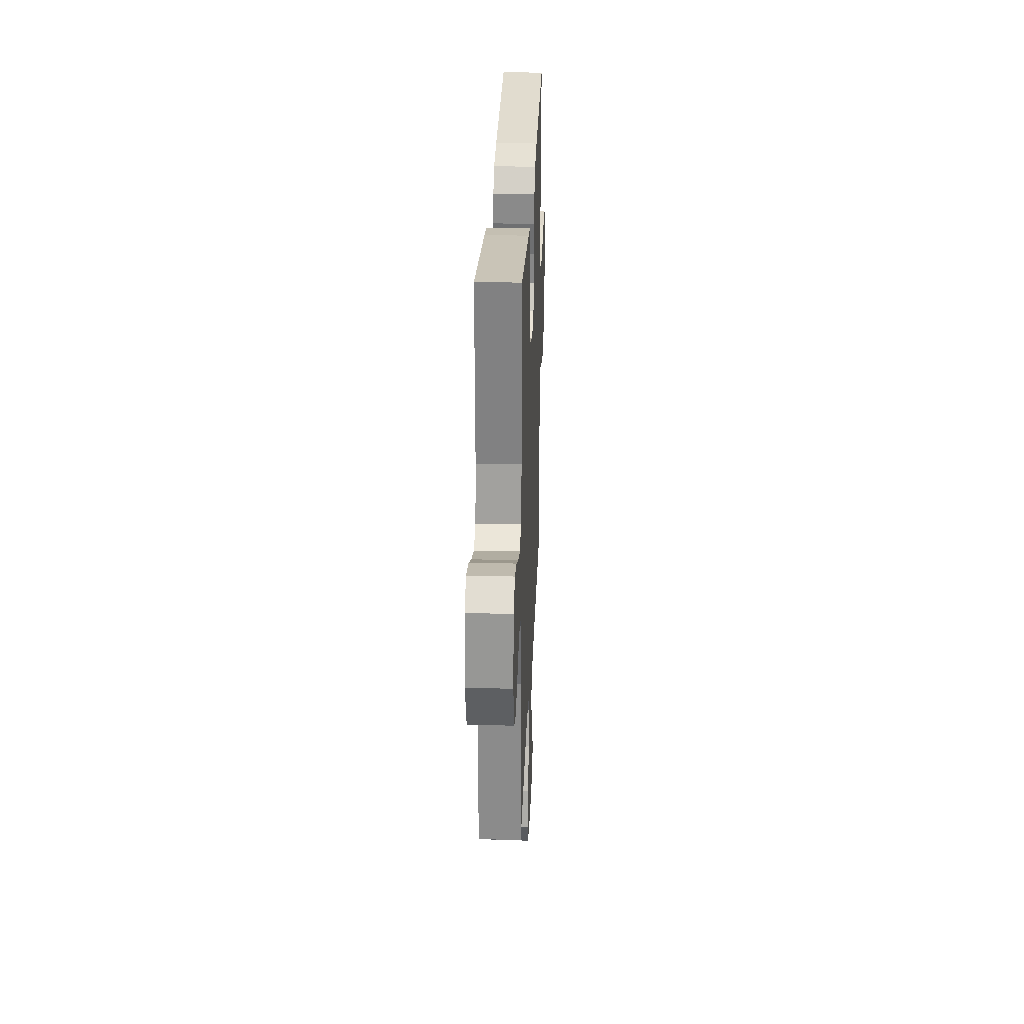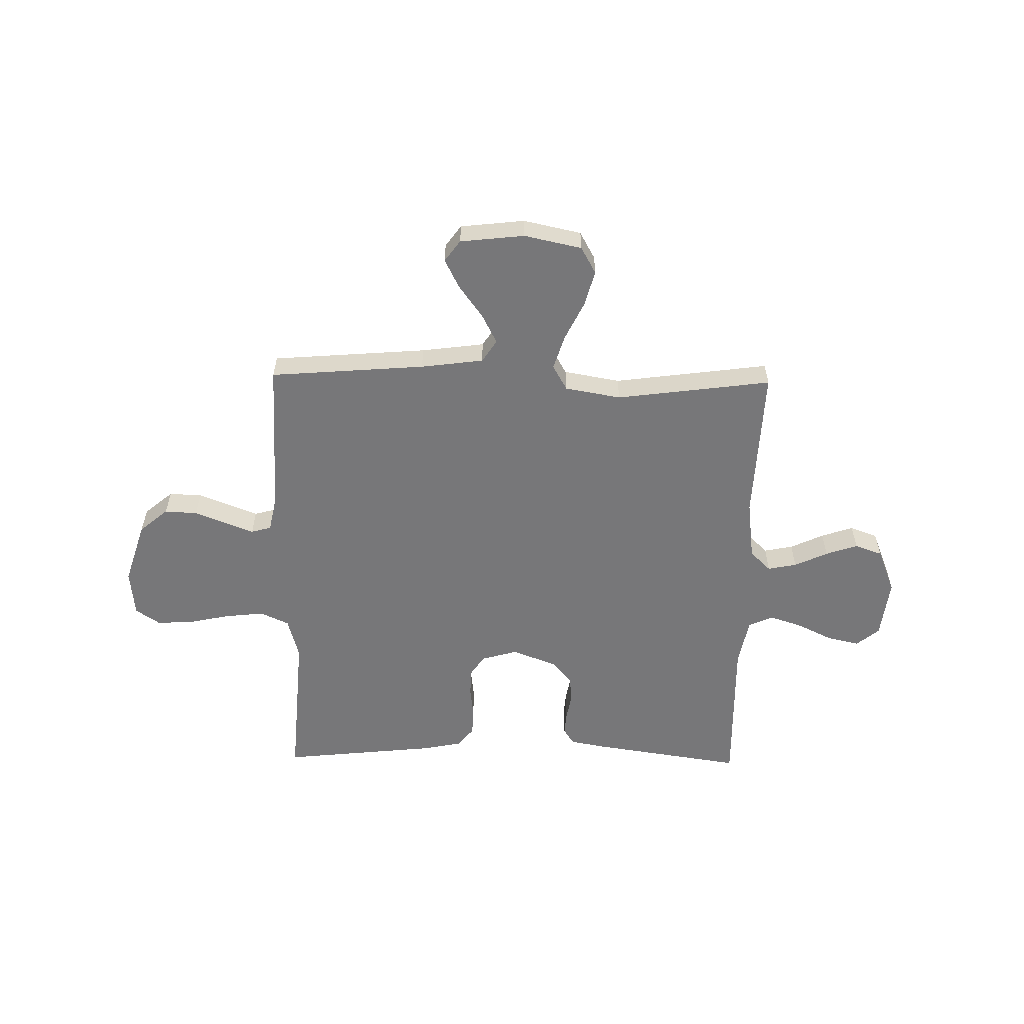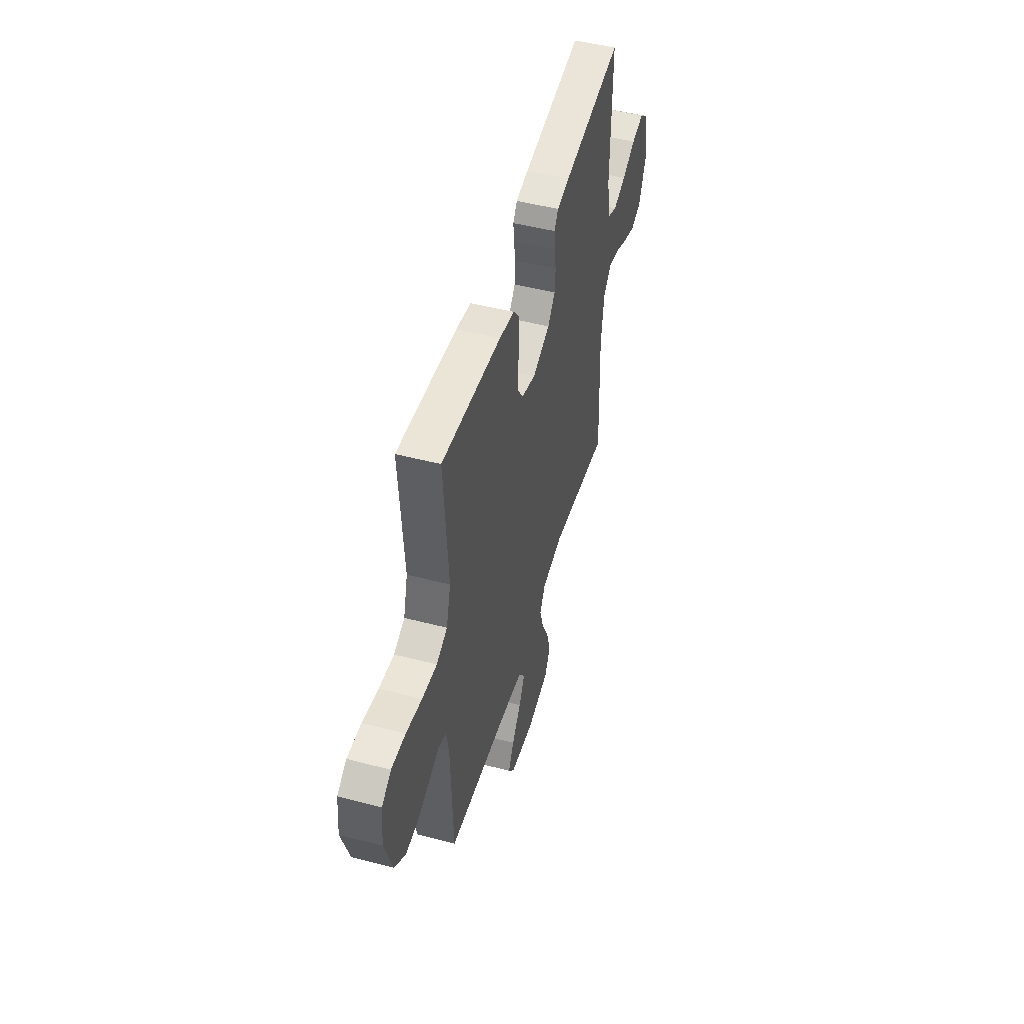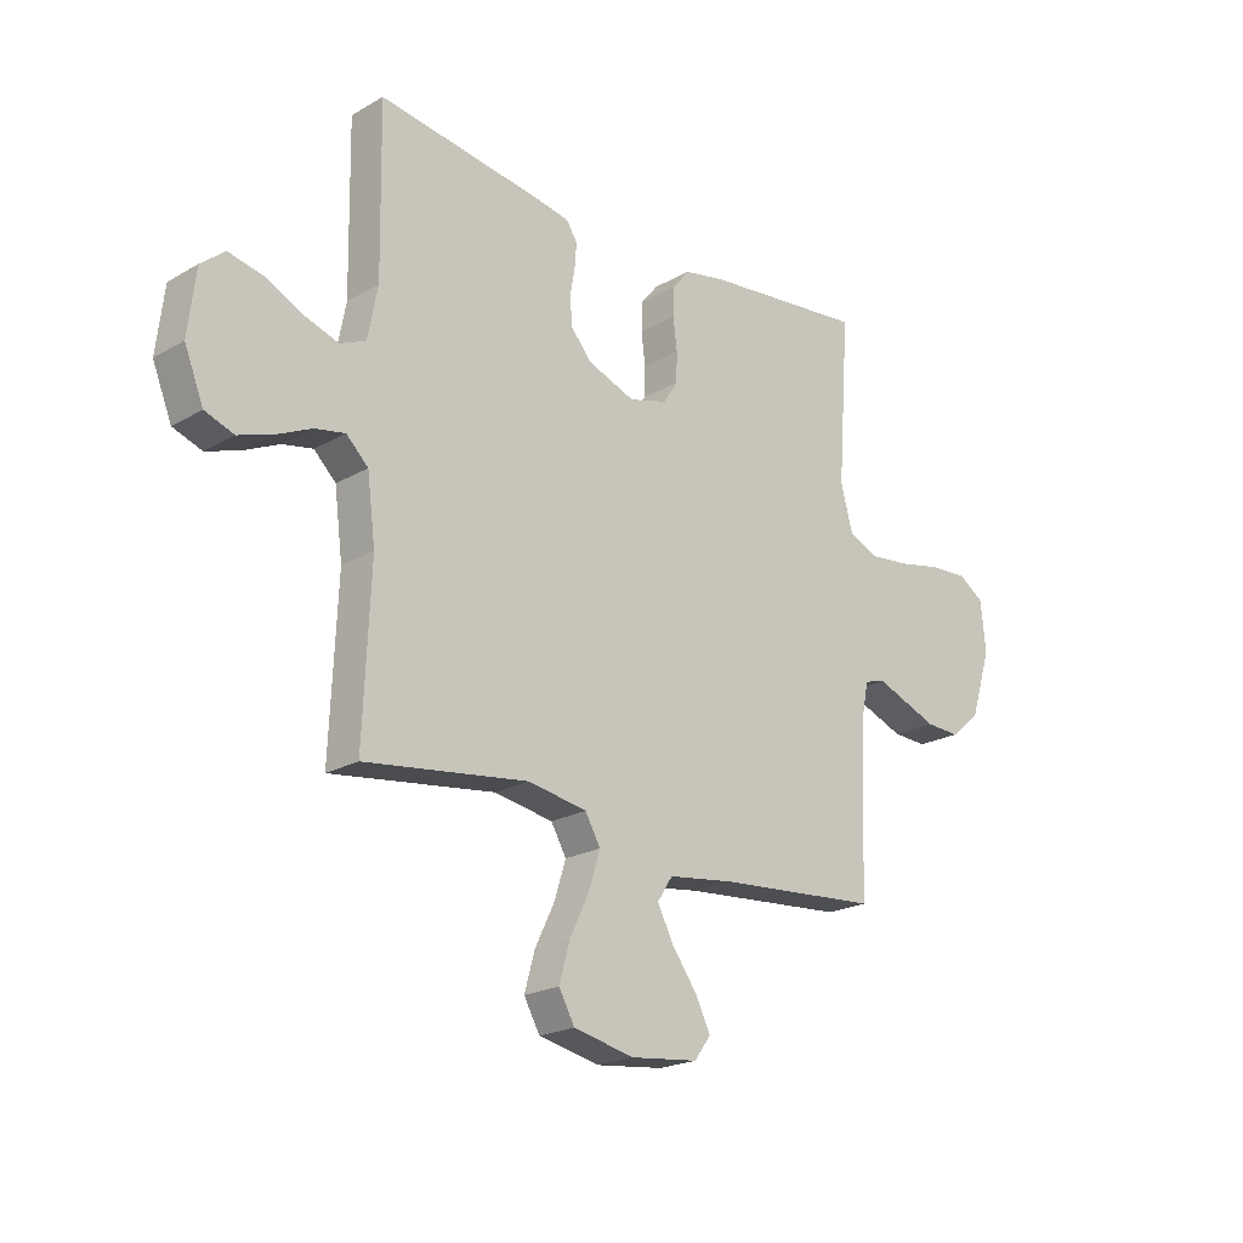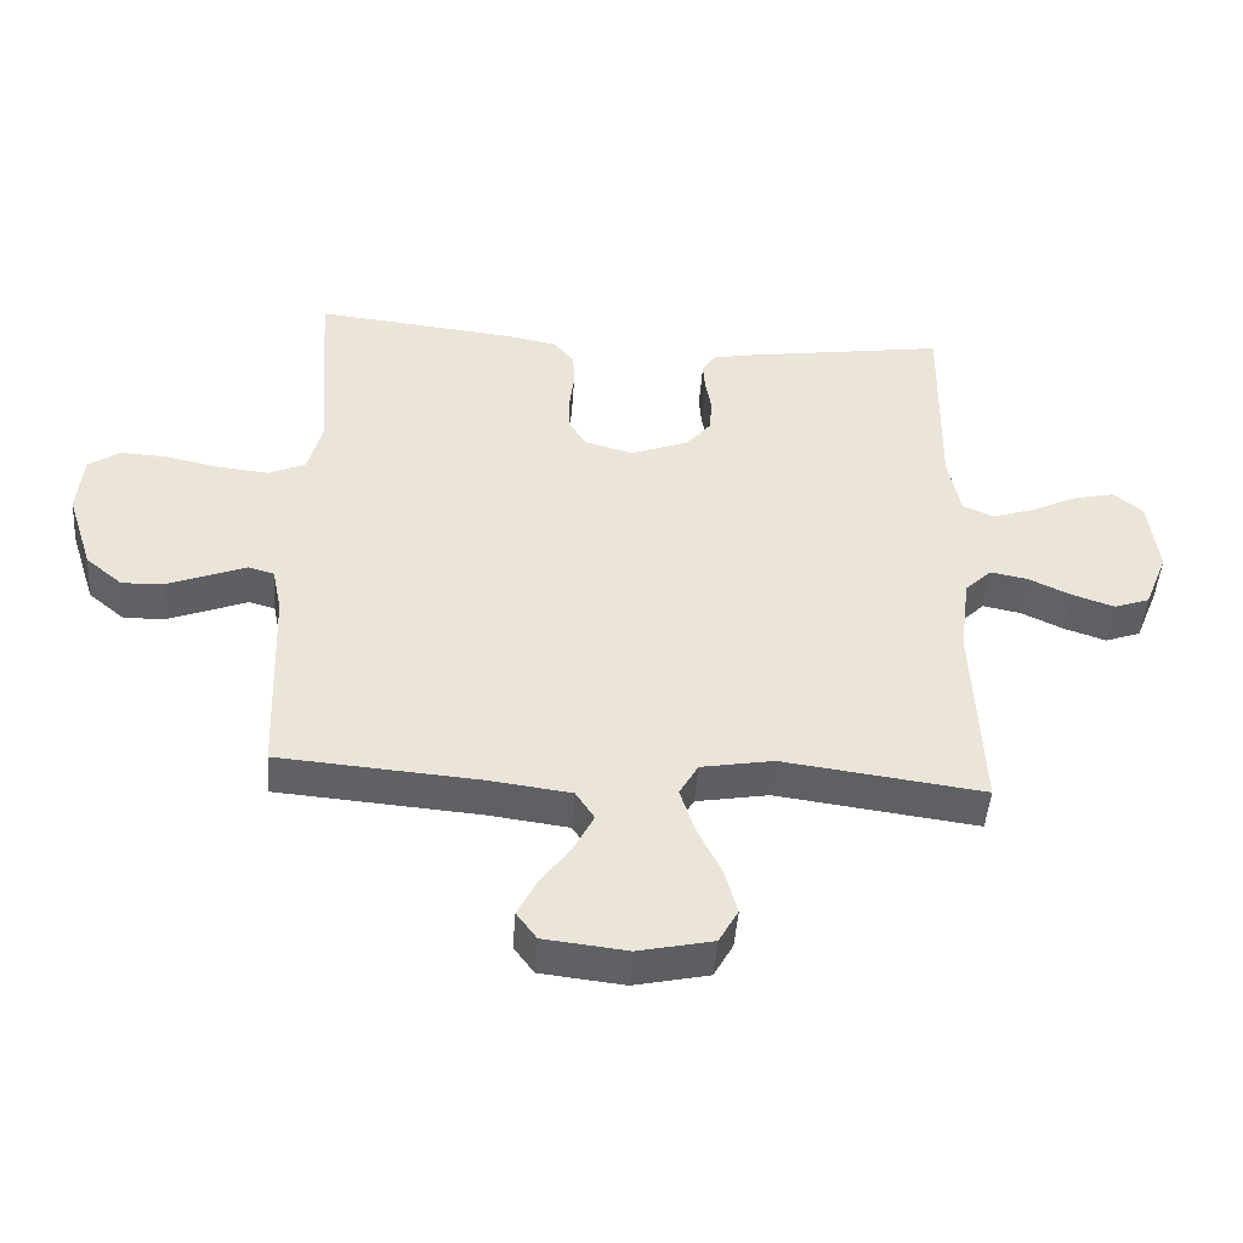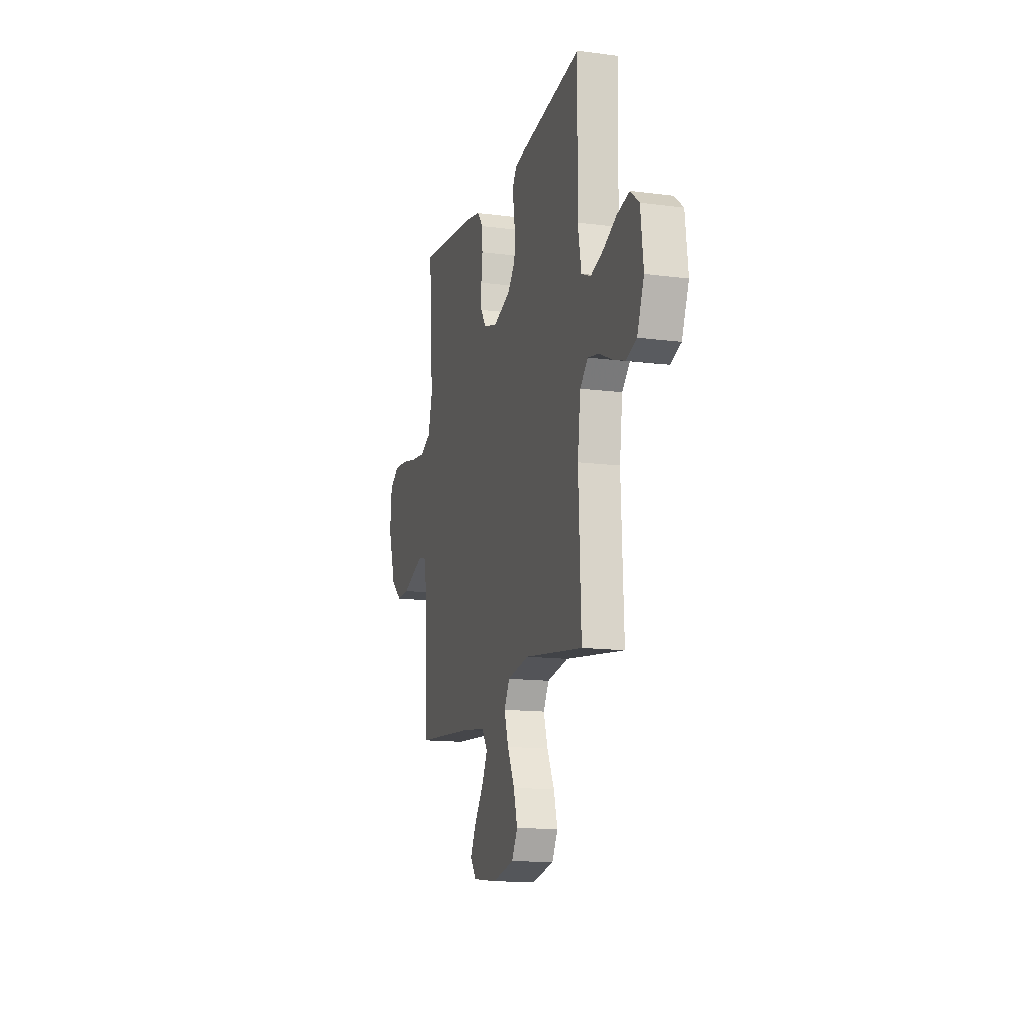
<metadata>
{"format":"obj","ext":"obj","renderer":"f3d","projection":"perspective","resolution":1024,"background":"white","views":[{"elev":28.4,"azim":-87.7,"up":"+Z"},{"elev":-57.2,"azim":179.0,"up":"+Y"},{"elev":49.1,"azim":106.1,"up":"+Z"},{"elev":-21.1,"azim":-44.4,"up":"+Z"},{"elev":-46.6,"azim":175.9,"up":"+Z"},{"elev":-14.2,"azim":-106.0,"up":"+Z"}]}
</metadata>
<code>
v 0.5 0.07 0.5
v 0.478 0.07 0.2
v 0.5 0.07 0.119
v 0.555 0.07 0.094
v 0.63 0.07 0.102
v 0.71 0.07 0.119
v 0.781 0.07 0.123
v 0.828 0.07 0.091
v 0.837 0.07 0
v 0.798 0.07 -0.122
v 0.743 0.07 -0.168
v 0.68 0.07 -0.165
v 0.618 0.07 -0.141
v 0.564 0.07 -0.12
v 0.525 0.07 -0.131
v 0.511 0.07 -0.2
v 0.5 0.07 -0.5
v 0.2 0.07 -0.524
v 0.079 0.07 -0.54
v 0.051 0.07 -0.583
v 0.08 0.07 -0.64
v 0.126 0.07 -0.703
v 0.154 0.07 -0.759
v 0.124 0.07 -0.8
v 0 0.07 -0.814
v -0.111 0.07 -0.79
v -0.14 0.07 -0.738
v -0.121 0.07 -0.669
v -0.085 0.07 -0.595
v -0.064 0.07 -0.528
v -0.092 0.07 -0.479
v -0.2 0.07 -0.46
v -0.5 0.07 -0.5
v -0.487 0.07 -0.2
v -0.502 0.07 -0.083
v -0.542 0.07 -0.044
v -0.598 0.07 -0.055
v -0.662 0.07 -0.085
v -0.724 0.07 -0.106
v -0.777 0.07 -0.087
v -0.812 0.07 0
v -0.798 0.07 0.117
v -0.754 0.07 0.153
v -0.692 0.07 0.139
v -0.624 0.07 0.106
v -0.56 0.07 0.085
v -0.513 0.07 0.106
v -0.495 0.07 0.2
v -0.5 0.07 0.5
v -0.2 0.07 0.455
v -0.137 0.07 0.443
v -0.117 0.07 0.412
v -0.12 0.07 0.369
v -0.129 0.07 0.318
v -0.125 0.07 0.267
v -0.088 0.07 0.222
v 0 0.07 0.189
v 0.07 0.07 0.209
v 0.097 0.07 0.25
v 0.098 0.07 0.304
v 0.091 0.07 0.362
v 0.093 0.07 0.415
v 0.124 0.07 0.453
v 0.2 0.07 0.468
v 0.5 0 0.5
v 0.478 0 0.2
v 0.5 0 0.119
v 0.555 0 0.094
v 0.63 0 0.102
v 0.71 0 0.119
v 0.781 0 0.123
v 0.828 0 0.091
v 0.837 0 0
v 0.798 0 -0.122
v 0.743 0 -0.168
v 0.68 0 -0.165
v 0.618 0 -0.141
v 0.564 0 -0.12
v 0.525 0 -0.131
v 0.511 0 -0.2
v 0.5 0 -0.5
v 0.2 0 -0.524
v 0.079 0 -0.54
v 0.051 0 -0.583
v 0.08 0 -0.64
v 0.126 0 -0.703
v 0.154 0 -0.759
v 0.124 0 -0.8
v 0 0 -0.814
v -0.111 0 -0.79
v -0.14 0 -0.738
v -0.121 0 -0.669
v -0.085 0 -0.595
v -0.064 0 -0.528
v -0.092 0 -0.479
v -0.2 0 -0.46
v -0.5 0 -0.5
v -0.487 0 -0.2
v -0.502 0 -0.083
v -0.542 0 -0.044
v -0.598 0 -0.055
v -0.662 0 -0.085
v -0.724 0 -0.106
v -0.777 0 -0.087
v -0.812 0 0
v -0.798 0 0.117
v -0.754 0 0.153
v -0.692 0 0.139
v -0.624 0 0.106
v -0.56 0 0.085
v -0.513 0 0.106
v -0.495 0 0.2
v -0.5 0 0.5
v -0.2 0 0.455
v -0.137 0 0.443
v -0.117 0 0.412
v -0.12 0 0.369
v -0.129 0 0.318
v -0.125 0 0.267
v -0.088 0 0.222
v 0 0 0.189
v 0.07 0 0.209
v 0.097 0 0.25
v 0.098 0 0.304
v 0.091 0 0.362
v 0.093 0 0.415
v 0.124 0 0.453
v 0.2 0 0.468
f 64 1 2
f 63 64 2
f 62 63 2
f 61 62 2
f 60 61 2
f 59 60 2 3
f 58 59 3 4
f 57 58 4
f 52 53 54
f 51 52 54
f 50 51 54
f 49 50 54
f 48 49 54
f 47 48 54 55
f 46 47 55 56
f 43 44 45
f 42 43 45
f 41 42 45
f 40 41 45
f 39 40 45
f 38 39 45
f 37 38 45
f 36 37 45 46
f 46 56 57
f 36 46 57
f 35 36 57
f 32 33 34
f 35 57 4
f 34 35 4
f 32 34 4
f 31 32 4
f 27 28 29
f 26 27 29
f 25 26 29
f 24 25 29
f 23 24 29
f 22 23 29
f 21 22 29
f 20 21 29 30
f 16 17 18
f 15 16 18 19
f 12 13 14
f 11 12 14
f 10 11 14
f 9 10 14
f 8 9 14
f 7 8 14
f 6 7 14
f 5 6 14
f 5 14 15
f 4 5 15 19
f 19 20 30 31
f 4 19 31
f 66 65 128
f 66 128 127
f 66 127 126
f 66 126 125
f 66 125 124
f 67 66 124 123
f 68 67 123 122
f 68 122 121
f 118 117 116
f 118 116 115
f 118 115 114
f 118 114 113
f 118 113 112
f 119 118 112 111
f 120 119 111 110
f 109 108 107
f 109 107 106
f 109 106 105
f 109 105 104
f 109 104 103
f 109 103 102
f 109 102 101
f 110 109 101 100
f 121 120 110
f 121 110 100
f 121 100 99
f 98 97 96
f 68 121 99
f 68 99 98
f 68 98 96
f 68 96 95
f 93 92 91
f 93 91 90
f 93 90 89
f 93 89 88
f 93 88 87
f 93 87 86
f 93 86 85
f 94 93 85 84
f 82 81 80
f 83 82 80 79
f 78 77 76
f 78 76 75
f 78 75 74
f 78 74 73
f 78 73 72
f 78 72 71
f 78 71 70
f 78 70 69
f 79 78 69
f 83 79 69 68
f 95 94 84 83
f 95 83 68
f 1 65 66 2
f 2 66 67 3
f 3 67 68 4
f 4 68 69 5
f 5 69 70 6
f 6 70 71 7
f 7 71 72 8
f 8 72 73 9
f 9 73 74 10
f 10 74 75 11
f 11 75 76 12
f 12 76 77 13
f 13 77 78 14
f 14 78 79 15
f 15 79 80 16
f 16 80 81 17
f 17 81 82 18
f 18 82 83 19
f 19 83 84 20
f 20 84 85 21
f 21 85 86 22
f 22 86 87 23
f 23 87 88 24
f 24 88 89 25
f 25 89 90 26
f 26 90 91 27
f 27 91 92 28
f 28 92 93 29
f 29 93 94 30
f 30 94 95 31
f 31 95 96 32
f 32 96 97 33
f 33 97 98 34
f 34 98 99 35
f 35 99 100 36
f 36 100 101 37
f 37 101 102 38
f 38 102 103 39
f 39 103 104 40
f 40 104 105 41
f 41 105 106 42
f 42 106 107 43
f 43 107 108 44
f 44 108 109 45
f 45 109 110 46
f 46 110 111 47
f 47 111 112 48
f 48 112 113 49
f 49 113 114 50
f 50 114 115 51
f 51 115 116 52
f 52 116 117 53
f 53 117 118 54
f 54 118 119 55
f 55 119 120 56
f 56 120 121 57
f 57 121 122 58
f 58 122 123 59
f 59 123 124 60
f 60 124 125 61
f 61 125 126 62
f 62 126 127 63
f 63 127 128 64
f 64 128 65 1

</code>
